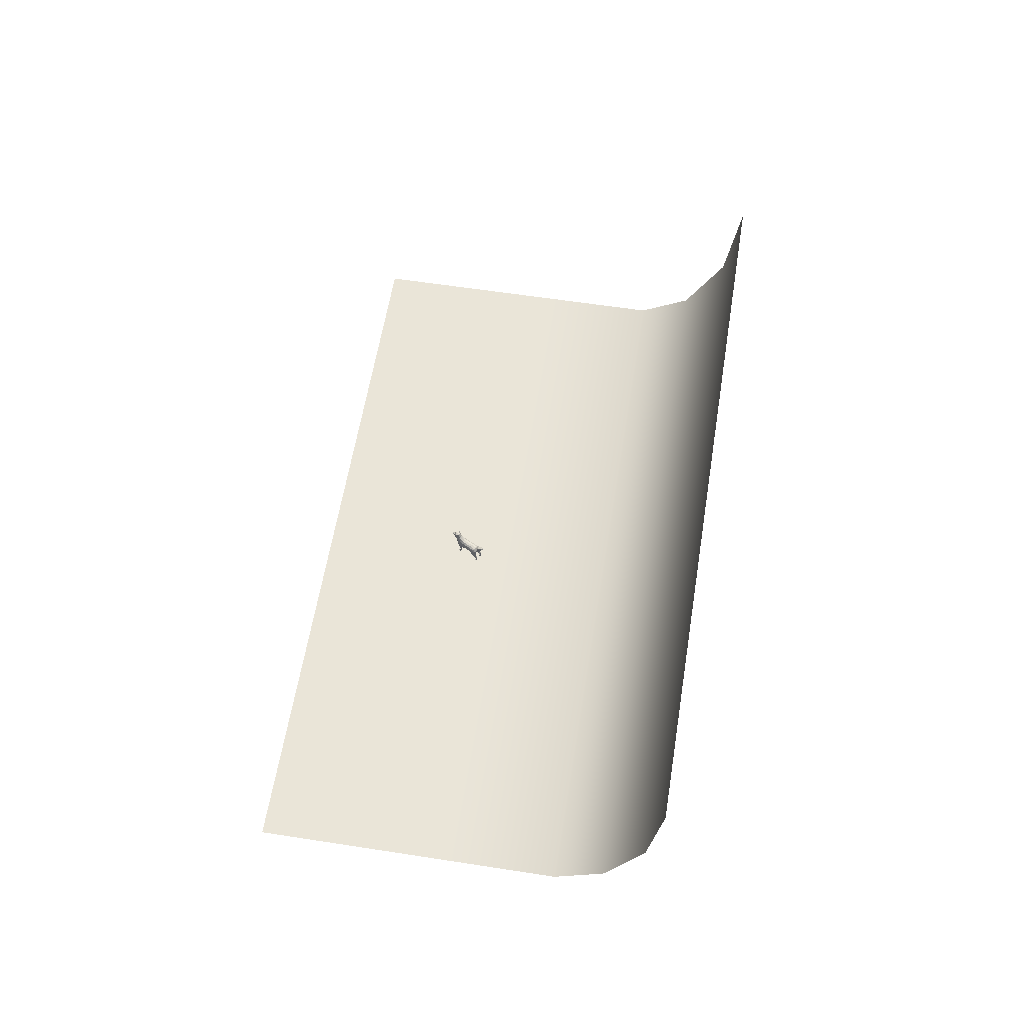
<metadata>
{"format":"obj","ext":"obj","renderer":"f3d","projection":"perspective","resolution":1024,"background":"white","views":[{"elev":59.1,"azim":125.8,"up":"+Y"}]}
</metadata>
<code>
o Cylinder
v 0.5325 0.1491 -2.436
v 0.5304 0.5516 -2.469
v 0.6089 0.1669 -2.371
v 0.6073 0.5438 -2.403
v 0.6095 0.2019 -2.239
v 0.6087 0.5279 -2.268
v 0.5332 0.2195 -2.174
v 0.5332 0.5197 -2.2
v 0.4159 0.2018 -2.239
v 0.4152 0.5273 -2.266
v 0.4155 0.1664 -2.369
v 0.4138 0.5432 -2.401
v 0.5294 0.9699 -2.438
v 0.6623 0.9174 -2.355
v 0.6644 0.8116 -2.185
v 0.5335 0.7583 -2.099
v 0.3883 0.8036 -2.182
v 0.3784 0.909 -2.352
v 0.5303 1.241 -2.26
v 0.6857 1.169 -2.175
v 0.6879 1.026 -2
v 0.5348 0.9537 -1.912
v 0.3595 1.016 -1.997
v 0.3466 1.159 -2.171
v 0.4909 1.978 -2.138
v 0.7223 2.478 -1.942
v 0.7802 2.222 -1.113
v 0.5502 1.789 -1.03
v 0.242 1.656 -1.249
v 0.2377 1.822 -1.831
v 0.5484 2.839 -1.746
v 0.5674 2.758 -1.055
v 0.2909 2.998 -1.068
v 0.3586 2.95 -1.735
v 0.1678 1.77 -1.82
v 0.1494 1.703 -1.268
v 0.2364 2.067 -2.127
v 0.3071 2.577 -2.114
v 0.7306 2.166 -0.533
v 0.5005 1.774 -0.5364
v 0.2762 1.643 -0.5466
v 0.5686 2.762 -0.5345
v 0.3105 2.993 -0.5364
v 0.1053 1.621 -0.5453
v 0.68 1.957 0.2871
v 0.5547 1.689 0.1468
v 0.2699 1.55 0.172
v 0.5768 2.715 0.1724
v 0.3377 2.996 0.14
v 0.166 1.54 0.1464
v 0.5322 0.1457 0.8345
v 0.5326 0.5312 0.6968
v 0.6091 0.1634 0.8992
v 0.6222 0.525 0.7745
v 0.6095 0.2136 1.039
v 0.6238 0.5124 0.9317
v 0.5333 0.2312 1.104
v 0.5359 0.506 1.011
v 0.416 0.2136 1.039
v 0.3985 0.5122 0.934
v 0.4157 0.1633 0.9006
v 0.3969 0.5248 0.7768
v 0.5449 1.504 0.6716
v 0.7471 2.025 0.8216
v 0.7107 2.033 1.109
v 0.561 1.733 1.381
v 0.3144 1.422 1.273
v 0.2969 1.437 0.8303
v 0.1656 1.462 0.812
v 0.1672 1.457 1.257
v 0.5927 2.792 0.7096
v 0.3649 3.103 0.6617
v 0.5218 2.91 1.043
v 0.3258 3.292 0.9826
v 0.6108 2.568 1.498
v 0.5028 1.968 1.59
v 0.3415 2.031 1.639
v 0.159 2.08 1.692
v 0.4494 3.137 1.35
v 0.292 3.447 1.205
v 0.5003 2.89 1.715
v 0.4074 2.713 1.808
v 0.2615 2.559 1.827
v 0.08506 2.422 1.844
v 0.4423 3.257 1.497
v 0.2196 3.543 1.359
v 0.4831 3.234 1.888
v 0.3902 3.105 1.974
v 0.2768 2.971 2.028
v 0.09762 2.89 2.05
v 0.4636 3.651 1.716
v 0.2185 3.99 1.644
v 0.1873 3.674 2.467
v 0.1476 3.589 2.755
v 0.2664 3.55 2.4
v 0.2044 3.487 2.739
v 0.1873 3.327 2.416
v 0.1476 3.332 2.721
v 0.1178 3.555 2.857
v 0.1578 3.474 2.83
v 0.1134 3.347 2.776
v 0.3121 3.77 2.305
v 0.3978 3.587 2.265
v 0.2552 3.328 2.219
v 0.4808 3.767 1.984
v 0.4565 3.445 2.08
v 0.2894 3.186 2.091
v 0.05061 3.714 2.478
v 0.05061 3.619 2.759
v 0.05061 3.279 2.408
v 0.05061 3.301 2.717
v 0.05061 3.592 2.886
v 0.05061 3.319 2.765
v 0.06292 3.524 2.884
v 0.16 3.956 2.348
v 0.1337 3.239 2.208
v 0.2654 4.047 2.061
v 0.1526 3.145 2.125
v 0.2395 3.4 2.429
v 0.1744 3.396 2.729
v 0.1403 3.403 2.803
v 0.3292 3.411 2.245
v 0.3853 3.298 2.054
v 0.06221 3.403 2.834
v 0.5103 1.609 -2.219
v 0.2919 1.49 -2.021
v 0.3028 1.218 -1.557
v 0.5473 1.253 -1.406
v 0.7709 1.599 -1.453
v 0.7037 1.824 -2.079
v 0.5362 1.133 0.6895
v 0.3653 1.074 0.7892
v 0.3738 1.071 1.057
v 0.5409 1.1 1.139
v 0.651 1.141 0.9825
v 0.649 1.141 0.7844
v 0.6791 4.18 1.885
v 0.5707 4.316 1.9
v 0.6665 4.16 1.924
v 0.569 4.296 1.943
v 0.5289 3.879 1.93
v 0.5119 3.785 1.781
v 0.2992 4.065 1.711
v 0.3439 4.121 1.971
v 0.5874 3.937 1.814
v 0.4255 4.192 1.941
v 0.5976 3.983 1.91
v 0.3961 4.165 1.788
v 0.05876 2.955 -1.861
v 0.0543 2.733 -2.062
v 0.08619 4.087 -3.203
v 0.086 3.978 -3.277
v 0.1685 4.027 -3.026
v 0.2507 3.654 -2.402
v 0.1467 3.11 -1.984
v 0.1639 3.813 -3.21
v 0.2543 3.233 -2.792
v 0.1486 2.848 -2.213
v 0.6737 2.565 -1.049
v 0.6482 2.625 -1.852
v 0.333 2.764 -1.924
v 0.6731 2.468 -0.543
v 0.6804 2.397 0.163
v 0.7054 2.451 0.7668
v 0.6486 2.544 1.074
v 0.5792 2.82 1.403
v 0.4708 3.08 1.604
v 0.4732 3.443 1.802
v 0.2123 3.593 2.451
v 0.176 3.538 2.747
v 0.1378 3.515 2.844
v 0.355 3.678 2.285
v 0.4948 3.609 1.992
v 0.06373 3.547 2.885
v 0.09219 2.86 -1.956
v 0.1255 4.041 -3.238
v 0.1806 2.978 -2.097
v 0.318 3.437 -2.601
v 0.2106 3.921 -3.113
v 0.09532 3.006 -1.933
v 0.09467 2.802 -2.113
v 0.1232 2.909 -2.02
v 0.5331 0.009539 -2.075
v 0.6093 0.009539 -2.056
v 0.6093 0.09031 -2.019
v 0.5331 0.1274 -2
v 0.4158 0.09031 -2.019
v 0.4158 0.009539 -2.056
v 0.4159 0.009504 -2.304
v 0.5332 0.009543 -2.346
v 0.4159 0.1607 -2.156
v 0.5331 0.1932 -2.114
v 0.6093 0.1607 -2.156
v 0.6094 0.009576 -2.304
v 0.5274 0.009539 -2.017
v 0.5719 0.009539 -2.003
v 0.5719 0.05266 -1.976
v 0.5274 0.07267 -1.962
v 0.459 0.05266 -1.976
v 0.459 0.009539 -2.003
v 0.5332 0.009544 1.166
v 0.6095 0.009555 1.185
v 0.6093 0.1068 1.24
v 0.5331 0.1439 1.259
v 0.4158 0.1068 1.24
v 0.4158 0.009539 1.185
v 0.4159 0.009523 0.9376
v 0.533 0.009539 0.8952
v 0.4159 0.1785 1.106
v 0.5331 0.211 1.148
v 0.6095 0.1785 1.106
v 0.6095 0.009602 0.9369
v 0.5274 0.009539 1.259
v 0.5719 0.009539 1.272
v 0.5719 0.04324 1.3
v 0.5274 0.06325 1.314
v 0.459 0.04324 1.3
v 0.459 0.009539 1.272
v 0.1987 3.382 -2.193
v 0.2014 3.04 -2.502
v 0.2493 3.208 -2.349
v 0.2096 3.84 -2.714
v 0.2091 3.523 -3.001
v 0.2643 3.679 -2.857
v -0.5325 0.1491 -2.435
v -0.5304 0.5515 -2.469
v -0.6089 0.1669 -2.371
v -0.6073 0.5438 -2.402
v -0.6095 0.2019 -2.239
v -0.6087 0.5278 -2.268
v -0.5332 0.2194 -2.174
v -0.5332 0.5196 -2.2
v -0.4159 0.2018 -2.239
v -0.4152 0.5272 -2.266
v -0.4155 0.1664 -2.369
v -0.4138 0.5432 -2.4
v -0.5294 0.9698 -2.438
v -0.6623 0.9173 -2.354
v -0.6644 0.8116 -2.185
v -0.5335 0.7583 -2.099
v -0.3883 0.8035 -2.182
v -0.3784 0.909 -2.352
v -0.5303 1.24 -2.26
v -0.6857 1.169 -2.174
v -0.6879 1.026 -2
v -0.5348 0.9536 -1.912
v -0.3595 1.016 -1.997
v -0.3466 1.159 -2.171
v -0.4909 1.978 -2.137
v -0.7223 2.478 -1.942
v -0.7802 2.222 -1.113
v -0.5502 1.789 -1.03
v -0.242 1.656 -1.249
v -0.2377 1.822 -1.831
v -0 1.708 -1.289
v -0 1.769 -1.82
v -0 2.135 -2.134
v -0.5484 2.839 -1.746
v -0.5674 2.758 -1.055
v -0 3.025 -1.735
v -0 3.068 -1.068
v -0.2909 2.998 -1.068
v -0.3586 2.95 -1.735
v -0.1678 1.77 -1.82
v -0.1494 1.703 -1.267
v -0.2364 2.067 -2.127
v -0.3071 2.577 -2.114
v -0 2.619 -2.143
v -0.7306 2.166 -0.533
v -0.5005 1.774 -0.5364
v -0.2762 1.643 -0.5466
v 0 1.62 -0.5361
v -0.5686 2.762 -0.5345
v 0 3.064 -0.5364
v -0.3105 2.993 -0.5364
v -0.1053 1.621 -0.5453
v -0.68 1.957 0.2872
v -0.5547 1.689 0.1468
v -0.2699 1.55 0.1721
v -0 1.539 0.1528
v -0.5768 2.715 0.1724
v -0 3.071 0.14
v -0.3377 2.996 0.14
v -0.166 1.54 0.1465
v -0.5322 0.1457 0.8347
v -0.5326 0.5312 0.697
v -0.6091 0.1634 0.8994
v -0.6222 0.525 0.7747
v -0.6095 0.2136 1.039
v -0.6238 0.5124 0.9319
v -0.5333 0.2312 1.104
v -0.5359 0.506 1.011
v -0.416 0.2136 1.039
v -0.3985 0.5121 0.9342
v -0.4157 0.1632 0.9007
v -0.3969 0.5247 0.777
v -0.5449 1.504 0.6717
v -0.7471 2.025 0.8218
v -0.7107 2.033 1.109
v -0.561 1.733 1.382
v -0.3144 1.422 1.273
v -0.2969 1.437 0.8305
v -1e-06 1.436 1.229
v -0 1.461 0.8238
v -0.1656 1.462 0.8122
v -0.1672 1.457 1.257
v -0.5927 2.792 0.7097
v -0 3.161 0.6389
v -0.3649 3.103 0.6617
v -0.5218 2.91 1.043
v -0 3.344 0.9748
v -0.3258 3.292 0.9826
v -0.6108 2.568 1.498
v -0.5028 1.968 1.59
v -0.3415 2.031 1.639
v -0 2.078 1.739
v -0.159 2.08 1.692
v -0.4494 3.137 1.35
v 0 3.517 1.21
v -0.292 3.447 1.205
v -0.5003 2.89 1.715
v -0.4074 2.713 1.808
v -0.2615 2.559 1.827
v -0 2.373 1.875
v -0.08506 2.422 1.844
v -0.4423 3.257 1.497
v 0 3.645 1.298
v -0.2196 3.543 1.359
v -0.4831 3.234 1.888
v -0.3902 3.105 1.974
v -0.2768 2.971 2.028
v -0 2.851 2.063
v -0.09762 2.89 2.05
v -0.4636 3.651 1.716
v 0 4.036 1.612
v -0.2185 3.99 1.644
v -0 3.731 2.492
v -0 3.642 2.762
v -0.1873 3.674 2.467
v -0.1476 3.589 2.755
v -0.2664 3.55 2.4
v -0.2044 3.487 2.739
v -0.1873 3.327 2.416
v -0.1476 3.332 2.721
v -0 3.243 2.401
v -0 3.278 2.714
v -0 3.613 2.895
v -0.1178 3.555 2.857
v -0.1578 3.474 2.83
v -0.1134 3.347 2.776
v -0 3.298 2.756
v -0 3.522 2.899
v -0 3.982 2.362
v -0.3121 3.77 2.305
v -0.3978 3.587 2.265
v -0.2552 3.328 2.219
v -0 3.209 2.201
v 0 4.131 2.08
v -0.4808 3.767 1.984
v -0.4565 3.445 2.08
v -0.2894 3.186 2.091
v -0 3.117 2.141
v -0.05061 3.714 2.478
v -0.05061 3.619 2.759
v -0.05061 3.279 2.408
v -0.05061 3.301 2.717
v -0.05061 3.592 2.886
v -0.05061 3.319 2.765
v -0.06292 3.524 2.884
v -0.16 3.956 2.348
v -0.1337 3.239 2.208
v -0.2654 4.047 2.061
v -0.1526 3.145 2.125
v -0.2395 3.4 2.429
v -0.1744 3.396 2.729
v -0.1403 3.403 2.803
v -0 3.39 2.843
v -0.3292 3.411 2.245
v -0.3853 3.298 2.054
v -0.06221 3.403 2.834
v -0.5103 1.609 -2.219
v -0.2919 1.49 -2.021
v -0.3028 1.218 -1.557
v -0.5473 1.253 -1.406
v -0.7709 1.599 -1.453
v -0.7037 1.824 -2.079
v -0.5362 1.133 0.6897
v -0.3653 1.074 0.7894
v -0.3738 1.071 1.057
v -0.5409 1.1 1.139
v -0.651 1.141 0.9827
v -0.649 1.141 0.7846
v -0.6791 4.18 1.885
v -0.5707 4.316 1.9
v -0.6665 4.16 1.924
v -0.569 4.296 1.943
v -0.5289 3.879 1.93
v -0.5119 3.785 1.781
v -0.2992 4.065 1.711
v -0.3439 4.121 1.971
v -0.5874 3.937 1.814
v -0.4255 4.192 1.941
v -0.5976 3.983 1.91
v -0.3961 4.165 1.788
v -0 2.998 -1.807
v -0.05876 2.955 -1.861
v -0.0543 2.733 -2.062
v -0 2.677 -2.129
v 0 4.074 -3.171
v -0.08619 4.087 -3.203
v -0.086 3.978 -3.277
v 0 3.946 -3.299
v -0.1685 4.027 -3.026
v -0.2507 3.654 -2.402
v -0.1467 3.11 -1.984
v -0.1639 3.813 -3.21
v -0.2543 3.233 -2.792
v -0.1486 2.848 -2.213
v -0 2.81 -2.262
v 0 3.216 -2.859
v 0 3.794 -3.25
v 0 4.033 -3.007
v 0 3.694 -2.379
v -0 3.13 -1.943
v -0.6737 2.565 -1.049
v -0.6482 2.625 -1.852
v -0.333 2.764 -1.924
v -0.6731 2.468 -0.543
v -0.6804 2.397 0.1631
v -0.7054 2.451 0.7669
v -0.6486 2.544 1.075
v -0.5792 2.82 1.403
v -0.4708 3.08 1.604
v -0.4732 3.443 1.802
v -0.2123 3.593 2.451
v -0.176 3.538 2.747
v -0.1378 3.515 2.844
v -0 3.568 2.897
v -0.355 3.678 2.285
v -0.4948 3.609 1.992
v -0.06373 3.547 2.885
v -0.09219 2.86 -1.956
v -0.1255 4.041 -3.238
v 0 4.046 -3.264
v -0.1806 2.978 -2.097
v -0.318 3.437 -2.601
v -0.2106 3.921 -3.113
v -0.09532 3.006 -1.933
v -0.09467 2.802 -2.113
v -0 3.03 -1.894
v 0 2.765 -2.16
v -0.1232 2.909 -2.02
v -0.5331 0.009539 -2.075
v -0.6093 0.009539 -2.056
v -0.6093 0.0903 -2.019
v -0.5331 0.1274 -2
v -0.4158 0.0903 -2.019
v -0.4158 0.009539 -2.056
v -0.4159 0.009496 -2.304
v -0.5332 0.009535 -2.346
v -0.4159 0.1607 -2.156
v -0.5331 0.1932 -2.114
v -0.6093 0.1607 -2.156
v -0.6094 0.009568 -2.304
v -0.5274 0.009539 -2.017
v -0.5719 0.009539 -2.003
v -0.5719 0.05266 -1.976
v -0.5274 0.07267 -1.962
v -0.459 0.05266 -1.976
v -0.459 0.009539 -2.003
v -0.5332 0.009544 1.166
v -0.6095 0.009554 1.185
v -0.6093 0.1068 1.24
v -0.5331 0.1439 1.259
v -0.4158 0.1068 1.24
v -0.4158 0.00954 1.185
v -0.4159 0.00952 0.9377
v -0.533 0.009529 0.8954
v -0.4159 0.1785 1.106
v -0.5331 0.211 1.148
v -0.6095 0.1785 1.106
v -0.6095 0.00959 0.937
v -0.5274 0.00954 1.259
v -0.5719 0.00954 1.272
v -0.5719 0.04324 1.3
v -0.5274 0.06325 1.314
v -0.459 0.04324 1.3
v -0.459 0.00954 1.272
v -0.1987 3.382 -2.193
v -0.2014 3.04 -2.502
v -0 3.013 -2.561
v -0 3.412 -2.161
v -0.2493 3.208 -2.349
v -0.2096 3.84 -2.714
v -0.2091 3.523 -3.001
v 0 3.505 -3.055
v 0 3.864 -2.693
v -0.2643 3.679 -2.857
f 125 126 30 25
f 126 127 29 30
f 127 128 28 29
f 128 129 27 28
f 129 130 26 27
f 130 125 25 26
f 35 36 255 256
f 37 25 30 35
f 159 160 31 32
f 33 34 260 261
f 32 31 34 33
f 30 29 36 35
f 257 37 35 256
f 38 268 408 150
f 257 268 38 37
f 38 26 25 37
f 160 26 38 161
f 33 261 274 43
f 32 33 43 42
f 159 32 42 162
f 28 27 39 40
f 43 274 282 49
f 42 43 49 48
f 162 42 48 163
f 40 39 45 46
f 49 282 308 72
f 48 49 72 71
f 163 164 64 45
f 72 308 311 74
f 71 72 74 73
f 164 71 73 165
f 165 73 79 166
f 74 311 319 80
f 73 74 80 79
f 66 65 75 76
f 166 79 85 167
f 80 319 327 86
f 79 80 86 85
f 78 77 83 84
f 316 78 84 324
f 77 76 82 83
f 76 75 81 82
f 167 85 91 168
f 86 327 335 92
f 85 86 92 91
f 84 83 89 90
f 324 84 90 332
f 83 82 88 89
f 82 81 87 88
f 174 438 352 114
f 169 95 103 172
f 108 93 102 115
f 172 103 106 173
f 115 102 105 117
f 337 108 115 353
f 353 115 117 358
f 335 358 117 92
f 332 90 118 362
f 89 107 118 90
f 168 91 105 173
f 147 145 137 139
f 87 106 123 88
f 89 88 123 107
f 137 138 140 139
f 148 146 140 138
f 145 148 138 137
f 105 91 142 141
f 92 117 144 143
f 91 92 143 142
f 141 142 145 147
f 143 144 146 148
f 142 143 148 145
f 161 38 150 175
f 260 34 149 405
f 181 451 419 158
f 182 181 158 177
f 450 180 155 424
f 27 26 160 159
f 31 160 161 34
f 27 159 162 39
f 39 162 163 45
f 48 71 164 163
f 64 164 165 65
f 65 165 166 75
f 75 166 167 81
f 81 167 168 87
f 112 347 438 174
f 93 169 172 102
f 102 172 173 105
f 87 168 173 106
f 34 161 175 149
f 180 182 177 155
f 150 408 451 181
f 175 150 181 182
f 405 149 180 450
f 149 175 182 180
f 381 249 254 382
f 382 254 253 383
f 383 253 252 384
f 384 252 251 385
f 385 251 250 386
f 386 250 249 381
f 264 256 255 265
f 266 264 254 249
f 425 259 258 426
f 262 261 260 263
f 259 262 263 258
f 254 264 265 253
f 257 256 264 266
f 267 407 408 268
f 257 266 267 268
f 267 266 249 250
f 426 427 267 250
f 262 275 274 261
f 259 273 275 262
f 425 428 273 259
f 252 270 269 251
f 275 283 282 274
f 273 281 283 275
f 428 429 281 273
f 270 278 277 269
f 283 309 308 282
f 281 307 309 283
f 429 277 298 430
f 309 312 311 308
f 307 310 312 309
f 430 431 310 307
f 431 432 318 310
f 312 320 319 311
f 310 318 320 312
f 300 314 313 299
f 432 433 326 318
f 320 328 327 319
f 318 326 328 320
f 317 325 323 315
f 316 324 325 317
f 315 323 322 314
f 314 322 321 313
f 433 434 334 326
f 328 336 335 327
f 326 334 336 328
f 325 333 331 323
f 324 332 333 325
f 323 331 330 322
f 322 330 329 321
f 441 369 352 438
f 435 439 355 341
f 363 370 354 339
f 439 440 360 355
f 370 372 359 354
f 337 353 370 363
f 353 358 372 370
f 335 336 372 358
f 332 362 373 333
f 331 333 373 361
f 434 440 359 334
f 403 395 393 401
f 329 330 379 360
f 331 361 379 330
f 393 395 396 394
f 404 394 396 402
f 401 393 394 404
f 359 397 398 334
f 336 399 400 372
f 334 398 399 336
f 397 403 401 398
f 399 404 402 400
f 398 401 404 399
f 427 442 407 267
f 260 405 406 263
f 449 418 419 451
f 452 445 418 449
f 450 424 415 448
f 251 425 426 250
f 258 263 427 426
f 251 269 428 425
f 269 277 429 428
f 281 429 430 307
f 298 299 431 430
f 299 313 432 431
f 313 321 433 432
f 321 329 434 433
f 367 441 438 347
f 339 354 439 435
f 354 359 440 439
f 329 360 440 434
f 263 406 442 427
f 448 415 445 452
f 407 449 451 408
f 442 452 449 407
f 405 450 448 406
f 406 448 452 442
f 1 2 4 3
f 3 4 6 5
f 5 6 8 7
f 7 8 10 9
f 2 12 18 13
f 11 12 2 1
f 9 10 12 11
f 189 190 183 188
f 13 18 24 19
f 12 10 17 18
f 10 8 16 17
f 8 6 15 16
f 6 4 14 15
f 4 2 13 14
f 18 17 23 24
f 17 16 22 23
f 16 15 21 22
f 15 14 20 21
f 14 13 19 20
f 36 29 41 44
f 255 36 44 272
f 29 28 40 41
f 44 41 47 50
f 272 44 50 280
f 41 40 46 47
f 51 52 54 53
f 53 54 56 55
f 55 56 58 57
f 57 58 60 59
f 61 62 52 51
f 59 60 62 61
f 51 53 55 57 59 61
f 69 70 303 304
f 68 67 70 69
f 280 50 69 304
f 47 68 69 50
f 47 46 63 68
f 70 67 77 78
f 303 70 78 316
f 108 109 94 93
f 169 170 96 95
f 119 120 98 97
f 110 111 346 345
f 111 98 101 113
f 120 96 100 121
f 170 94 99 171
f 109 338 347 112
f 124 377 351 113
f 110 345 357 116
f 119 97 104 122
f 116 357 362 118
f 122 104 107 123
f 337 338 109 108
f 97 98 111 110
f 346 111 113 351
f 94 109 112 99
f 121 124 113 101
f 171 174 114 100
f 97 110 116 104
f 104 116 118 107
f 95 96 120 119
f 98 120 121 101
f 114 352 377 124
f 95 119 122 103
f 103 122 123 106
f 100 114 124 121
f 52 62 132 131
f 62 60 133 132
f 60 58 134 133
f 58 56 135 134
f 56 54 136 135
f 54 52 131 136
f 146 147 139 140
f 117 105 141 144
f 144 141 147 146
f 156 421 412 152
f 444 409 151 176
f 179 156 152 176
f 422 153 151 409
f 220 491 420 157
f 223 496 421 156
f 221 220 157 178
f 224 223 156 179
f 492 219 154 423
f 497 222 153 422
f 93 94 170 169
f 96 170 171 100
f 99 112 174 171
f 412 444 176 152
f 153 179 176 151
f 219 221 178 154
f 222 224 179 153
f 191 189 188 187
f 192 191 187 186
f 193 192 186 185
f 194 193 185 184
f 190 194 184 183
f 11 1 190 189
f 9 11 189 191
f 7 9 191 192
f 5 7 192 193
f 3 5 193 194
f 1 3 194 190
f 187 188 200 199
f 188 183 195 200
f 195 198 199 200
f 196 197 198 195
f 186 187 199 198
f 185 186 198 197
f 184 185 197 196
f 183 184 196 195
f 207 208 201 206
f 209 207 206 205
f 210 209 205 204
f 211 210 204 203
f 212 211 203 202
f 208 212 202 201
f 205 206 218 217
f 206 201 213 218
f 213 216 217 218
f 214 215 216 213
f 204 205 217 216
f 203 204 216 215
f 202 203 215 214
f 201 202 214 213
f 210 211 55 57
f 53 51 208 212
f 212 53 55 211
f 59 61 207 209
f 207 61 51 208
f 210 57 59 209
f 157 420 496 223
f 178 157 223 224
f 423 154 222 497
f 154 178 224 222
f 225 227 228 226
f 227 229 230 228
f 229 231 232 230
f 231 233 234 232
f 226 237 242 236
f 235 225 226 236
f 233 235 236 234
f 459 458 453 460
f 237 243 248 242
f 236 242 241 234
f 234 241 240 232
f 232 240 239 230
f 230 239 238 228
f 228 238 237 226
f 242 248 247 241
f 241 247 246 240
f 240 246 245 239
f 239 245 244 238
f 238 244 243 237
f 265 276 271 253
f 255 272 276 265
f 253 271 270 252
f 276 284 279 271
f 272 280 284 276
f 271 279 278 270
f 285 287 288 286
f 287 289 290 288
f 289 291 292 290
f 291 293 294 292
f 295 285 286 296
f 293 295 296 294
f 285 295 293 291 289 287
f 305 304 303 306
f 302 305 306 301
f 280 304 305 284
f 279 284 305 302
f 279 302 297 278
f 306 317 315 301
f 303 316 317 306
f 363 339 340 364
f 435 341 342 436
f 374 343 344 375
f 365 345 346 366
f 366 368 350 344
f 375 376 349 342
f 436 437 348 340
f 364 367 347 338
f 380 368 351 377
f 365 371 357 345
f 374 378 356 343
f 371 373 362 357
f 378 379 361 356
f 337 363 364 338
f 343 365 366 344
f 346 351 368 366
f 340 348 367 364
f 376 350 368 380
f 437 349 369 441
f 343 356 371 365
f 356 361 373 371
f 341 374 375 342
f 344 350 376 375
f 369 380 377 352
f 341 355 378 374
f 355 360 379 378
f 349 376 380 369
f 286 387 388 296
f 296 388 389 294
f 294 389 390 292
f 292 390 391 290
f 290 391 392 288
f 288 392 387 286
f 402 396 395 403
f 372 400 397 359
f 400 402 403 397
f 416 411 412 421
f 444 443 410 409
f 447 443 411 416
f 422 409 410 413
f 490 417 420 491
f 495 416 421 496
f 493 446 417 490
f 498 447 416 495
f 492 423 414 489
f 497 422 413 494
f 339 435 436 340
f 342 349 437 436
f 348 437 441 367
f 412 411 443 444
f 413 410 443 447
f 489 414 446 493
f 494 413 447 498
f 461 457 458 459
f 462 456 457 461
f 463 455 456 462
f 464 454 455 463
f 460 453 454 464
f 235 459 460 225
f 233 461 459 235
f 231 462 461 233
f 229 463 462 231
f 227 464 463 229
f 225 460 464 227
f 457 469 470 458
f 458 470 465 453
f 465 470 469 468
f 466 465 468 467
f 456 468 469 457
f 455 467 468 456
f 454 466 467 455
f 453 465 466 454
f 477 476 471 478
f 479 475 476 477
f 480 474 475 479
f 481 473 474 480
f 482 472 473 481
f 478 471 472 482
f 475 487 488 476
f 476 488 483 471
f 483 488 487 486
f 484 483 486 485
f 474 486 487 475
f 473 485 486 474
f 472 484 485 473
f 471 483 484 472
f 480 291 289 481
f 287 482 478 285
f 482 481 289 287
f 293 479 477 295
f 477 478 285 295
f 480 479 293 291
f 417 495 496 420
f 446 498 495 417
f 423 497 494 414
f 414 494 498 446
f 131 132 68 63
f 132 133 67 68
f 133 134 66 67
f 134 135 65 66
f 135 136 64 65
f 136 131 63 64
f 46 45 64 63
f 67 66 76 77
f 19 24 126 125
f 24 23 127 126
f 23 22 128 127
f 22 21 129 128
f 21 20 130 129
f 20 19 125 130
f 158 419 491 220
f 177 158 220 221
f 424 155 219 492
f 155 177 221 219
f 387 297 302 388
f 388 302 301 389
f 389 301 300 390
f 390 300 299 391
f 391 299 298 392
f 392 298 297 387
f 278 297 298 277
f 301 315 314 300
f 243 381 382 248
f 248 382 383 247
f 247 383 384 246
f 246 384 385 245
f 245 385 386 244
f 244 386 381 243
f 418 490 491 419
f 445 493 490 418
f 424 492 489 415
f 415 489 493 445
o Plane
v -59.8 0 4.087
v 38.96 0 -45.55
v -38.96 0 45.55
v 59.8 0 -4.087
v -63.2 4.658 -2.687
v 35.55 4.658 -52.32
v -65.78 15.6 -7.817
v 32.98 15.6 -57.45
v -66.7 30 -9.656
v 32.05 30 -59.29
v 46.74 0 -30.06
v -52.01 0 19.58
f 509 502 501 510
f 499 503 504 500
f 503 505 506 504
f 505 507 508 506
f 500 509 510 499

</code>
